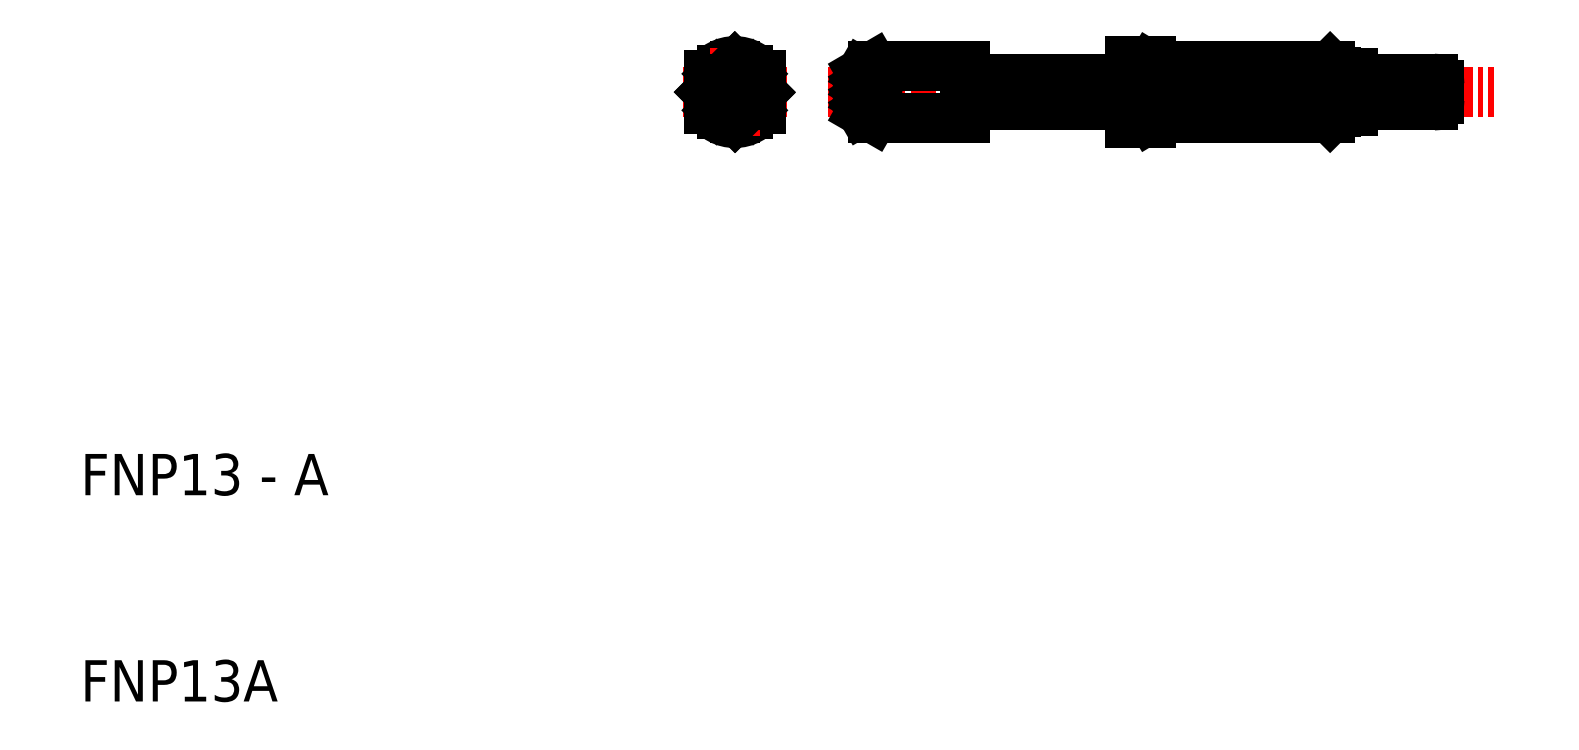
<metadata>
{"format":"dxf","ext":"dxf","renderer":"ezdxf+matplotlib","layout":"modelspace","background":"white","min_lineweight":24,"dpi":150}
</metadata>
<code>
0
SECTION
2
ENTITIES
0
TEXT
8
0
10
-190.3
20
403.5
30
0
40
2
1
FNP13 - A
0
TEXT
8
0
10
-190.3
20
393.5
30
0
40
2
1
FNP13A
0
LINE
8
CENTER
10
-154.1
20
423.1
30
0
11
-121.8
21
423.1
31
0
0
LINE
8
0
10
-147.5
20
424.3
30
0
11
-147.5
21
421.8
31
0
0
LINE
8
0
10
-139.5
20
424.6
30
0
11
-139.5
21
421.6
31
0
0
LINE
8
0
10
-138.5
20
424.6
30
0
11
-138.5
21
421.6
31
0
0
LINE
8
0
10
-129.5
20
424
30
0
11
-129.5
21
422.1
31
0
0
LINE
8
0
10
-128.7
20
424
30
0
11
-128.7
21
422.1
31
0
0
LINE
8
0
10
-124.5
20
423.4
30
0
11
-124.5
21
422.7
31
0
0
ARC
8
0
10
-124.8
20
423.4
30
0
40
0.3
50
0
51
90
0
ARC
8
0
10
-124.8
20
422.7
30
0
40
0.3
50
270
51
0
0
LINE
8
0
10
-129.5
20
424
30
0
11
-128.7
21
424
31
0
0
LINE
8
0
10
-129.5
20
422.1
30
0
11
-128.7
21
422.1
31
0
0
LINE
8
0
10
-128.7
20
423.7
30
0
11
-124.8
21
423.7
31
0
0
LINE
8
0
10
-128.7
20
422.4
30
0
11
-124.8
21
422.4
31
0
0
LINE
8
0
10
-139.5
20
424.6
30
0
11
-138.5
21
424.6
31
0
0
LINE
8
0
10
-139.5
20
421.6
30
0
11
-138.5
21
421.6
31
0
0
LINE
8
0
10
-147.5
20
423.7
30
0
11
-139.5
21
423.7
31
0
0
LINE
8
0
10
-147.5
20
422.4
30
0
11
-139.5
21
422.4
31
0
0
LINE
8
0
10
-138.5
20
421.8
30
0
11
-129.8
21
421.8
31
0
0
LINE
8
0
10
-138.5
20
424.3
30
0
11
-129.8
21
424.3
31
0
0
LINE
8
0
10
-151.9
20
424.3
30
0
11
-147.5
21
424.3
31
0
0
LINE
8
0
10
-151.9
20
421.8
30
0
11
-147.5
21
421.8
31
0
0
LINE
8
0
10
-151.9
20
423.1
30
0
11
-152.5
21
422.7
31
0
0
LINE
8
0
10
-151.9
20
423.1
30
0
11
-152.5
21
423.4
31
0
0
LINE
8
0
10
-151.9
20
423.7
30
0
11
-152.5
21
424
31
0
0
LINE
8
0
10
-151.9
20
423.7
30
0
11
-152.5
21
423.4
31
0
0
LINE
8
0
10
-152.5
20
424
30
0
11
-151.9
21
424.3
31
0
0
LINE
8
0
10
-151.9
20
422.4
30
0
11
-152.5
21
422.7
31
0
0
LINE
8
0
10
-151.9
20
422.4
30
0
11
-152.5
21
422.1
31
0
0
LINE
8
0
10
-151.9
20
421.8
30
0
11
-152.5
21
422.1
31
0
0
LINE
8
CENTER
10
-156.1
20
423.1
30
0
11
-161.1
21
423.1
31
0
0
LINE
8
0
10
-138.5
20
424
30
0
11
-129.5
21
424
31
0
0
LINE
8
0
10
-138.5
20
422.1
30
0
11
-129.5
21
422.1
31
0
0
LINE
8
0
10
-129.8
20
424.3
30
0
11
-129.8
21
421.8
31
0
0
LINE
8
0
10
-129.8
20
424.3
30
0
11
-129.5
21
424
31
0
0
LINE
8
0
10
-129.8
20
421.8
30
0
11
-129.5
21
422.1
31
0
0
LINE
8
0
10
-138
20
424
30
0
11
-138
21
422.1
31
0
0
LINE
8
0
10
-138.5
20
424.3
30
0
11
-138
21
424
31
0
0
LINE
8
0
10
-138.5
20
421.8
30
0
11
-138
21
422.1
31
0
0
LINE
8
CENTER
10
-158.6
20
425.2
30
0
11
-158.6
21
420.9
31
0
0
ARC
8
0
10
-158.6
20
423.1
30
0
40
1.5
50
33.56
51
146.4
0
CIRCLE
8
0
10
-158.6
20
423.1
30
0
40
1.25
0
LINE
8
0
10
-157.4
20
423.9
30
0
11
-157.4
21
422.2
31
0
0
LINE
8
0
10
-159.9
20
423.9
30
0
11
-159.9
21
422.2
31
0
0
ARC
8
0
10
-158.6
20
423.1
30
0
40
1.5
50
213.6
51
326.4
0
LINE
8
0
10
-139.5
20
423.9
30
0
11
-138.5
21
423.9
31
0
0
LINE
8
0
10
-139.5
20
422.2
30
0
11
-138.5
21
422.2
31
0
0
LINE
8
0
10
-139.5
20
423.9
30
0
11
-138.5
21
422.2
31
0
0
LINE
8
0
10
-138.5
20
423.9
30
0
11
-139.5
21
422.2
31
0
0
LINE
8
0
10
-157.5
20
423.7
30
0
11
-159.7
21
423.7
31
0
0
LINE
8
0
10
-157.4
20
423.1
30
0
11
-159.9
21
423.1
31
0
0
LINE
8
0
10
-157.5
20
422.4
30
0
11
-159.7
21
422.4
31
0
0
LINE
8
0
10
-158
20
424.1
30
0
11
-158
21
422
31
0
0
LINE
8
0
10
-158.6
20
424.3
30
0
11
-158.6
21
421.8
31
0
0
LINE
8
0
10
-159.2
20
424.1
30
0
11
-159.2
21
422
31
0
0
LINE
8
0
10
-159.9
20
423.1
30
0
11
-158.6
21
421.8
31
0
0
LINE
8
0
10
-158.6
20
424.3
30
0
11
-157.4
21
423.1
31
0
0
LINE
8
0
10
-159.5
20
423.9
30
0
11
-157.7
21
422.2
31
0
0
LINE
8
CENTER
10
-160.8
20
423.1
30
0
11
-156.5
21
423.1
31
0
0
LINE
8
CENTER
10
-158.6
20
420.9
30
0
11
-158.6
21
425.2
31
0
0
LINE
8
0
10
-157.5
20
423.7
30
0
11
-159.7
21
423.7
31
0
0
LINE
8
0
10
-157.5
20
422.4
30
0
11
-159.7
21
422.4
31
0
0
LINE
8
CENTER
10
-156.5
20
423.1
30
0
11
-160.8
21
423.1
31
0
0
LINE
8
0
10
-157.4
20
423.1
30
0
11
-159.9
21
423.1
31
0
0
LINE
8
0
10
-158.6
20
424.3
30
0
11
-159.9
21
423.1
31
0
0
LINE
8
0
10
-157.4
20
423
30
0
11
-158.6
21
421.8
31
0
0
LINE
8
0
10
-157.7
20
423.9
30
0
11
-159.5
21
422.2
31
0
0
ENDSEC
0
EOF

</code>
